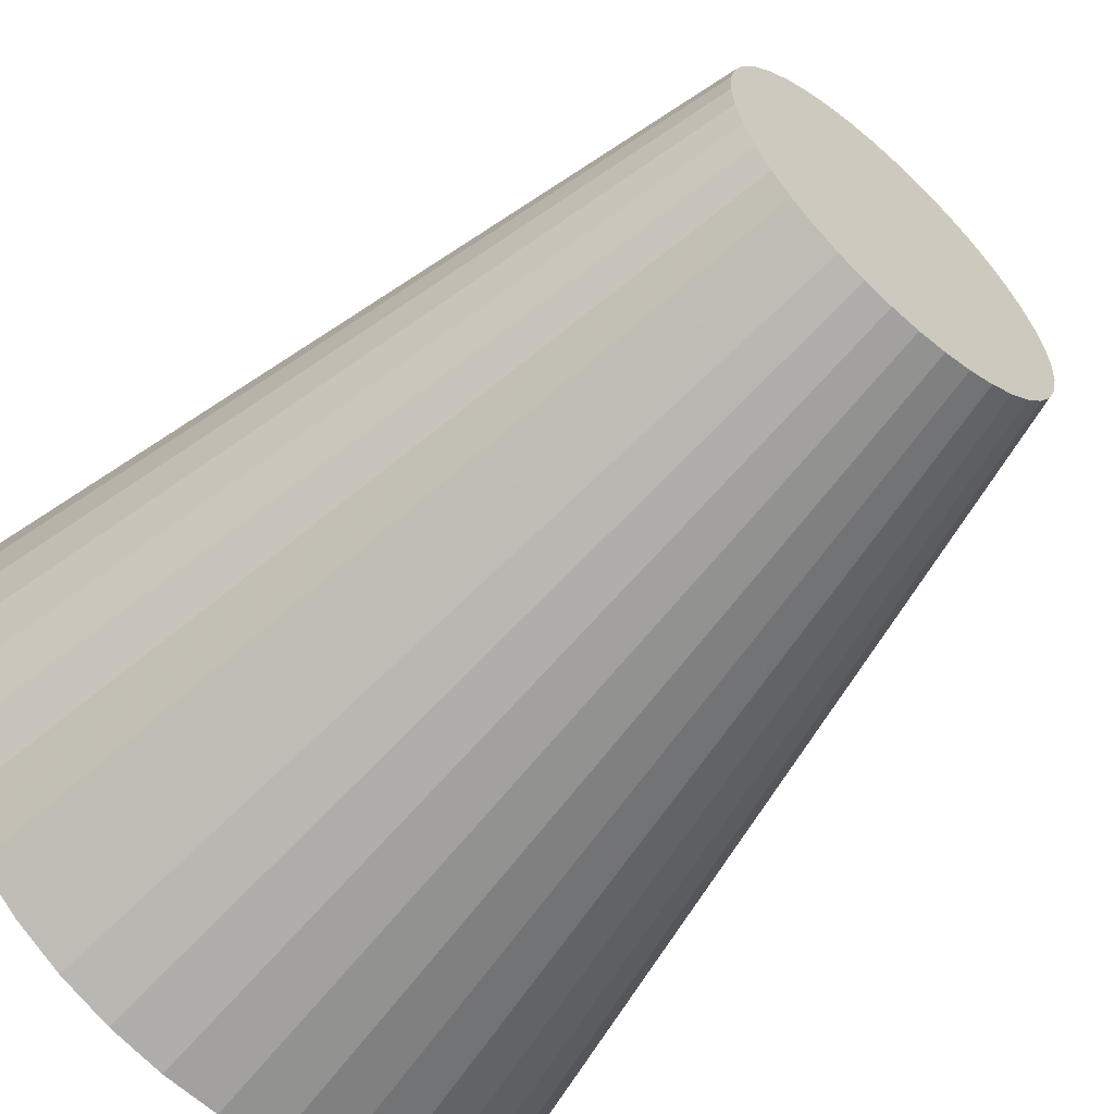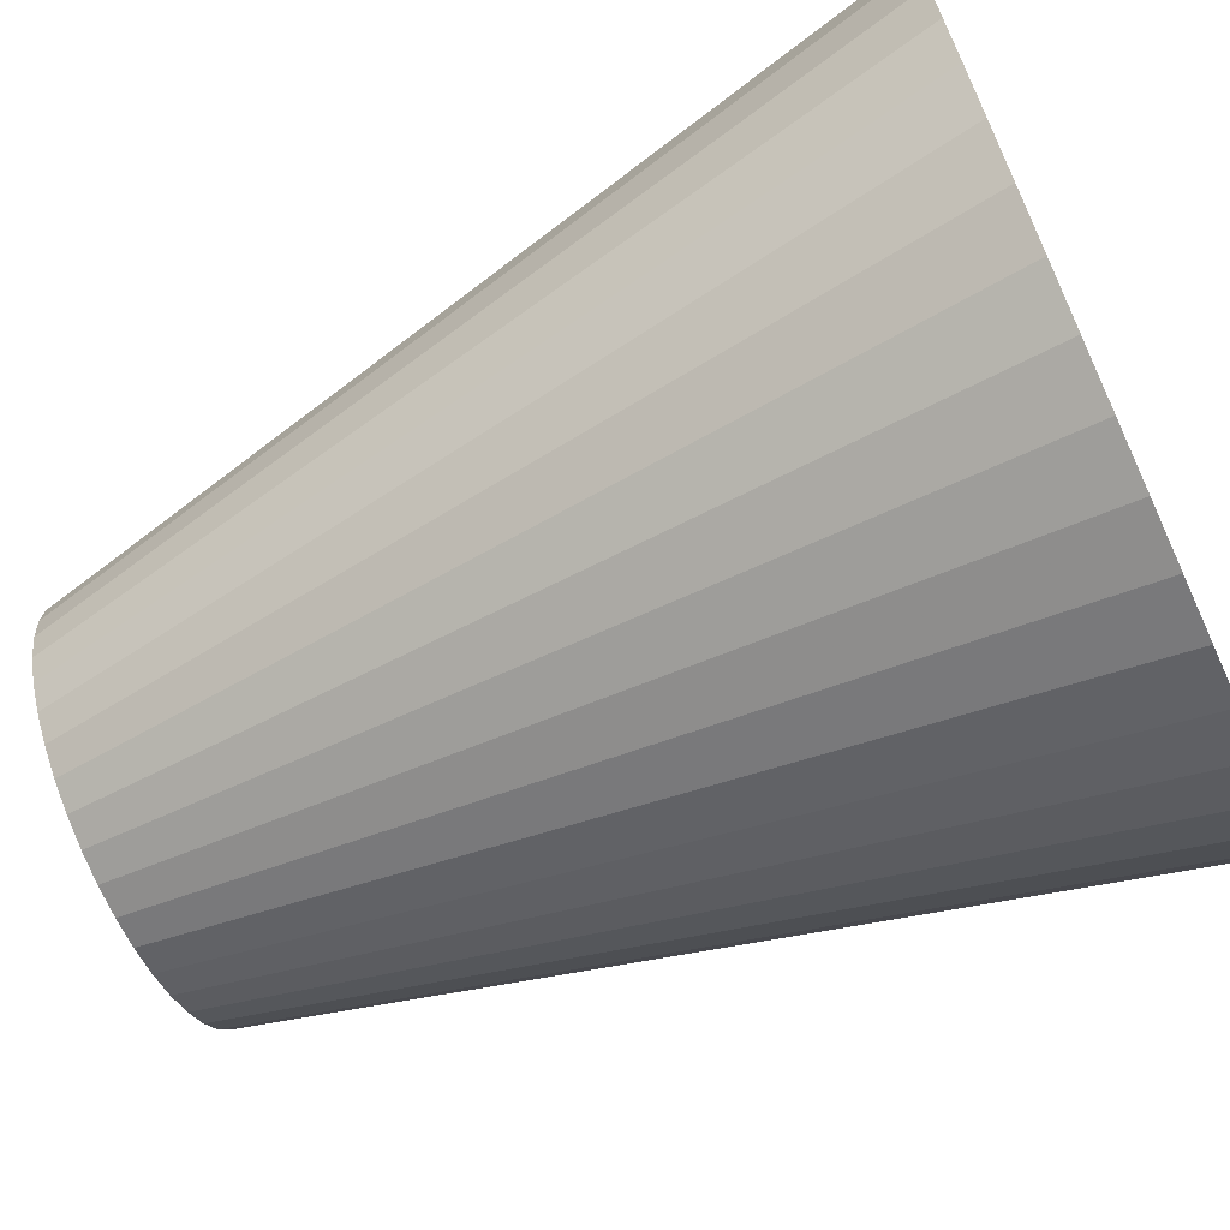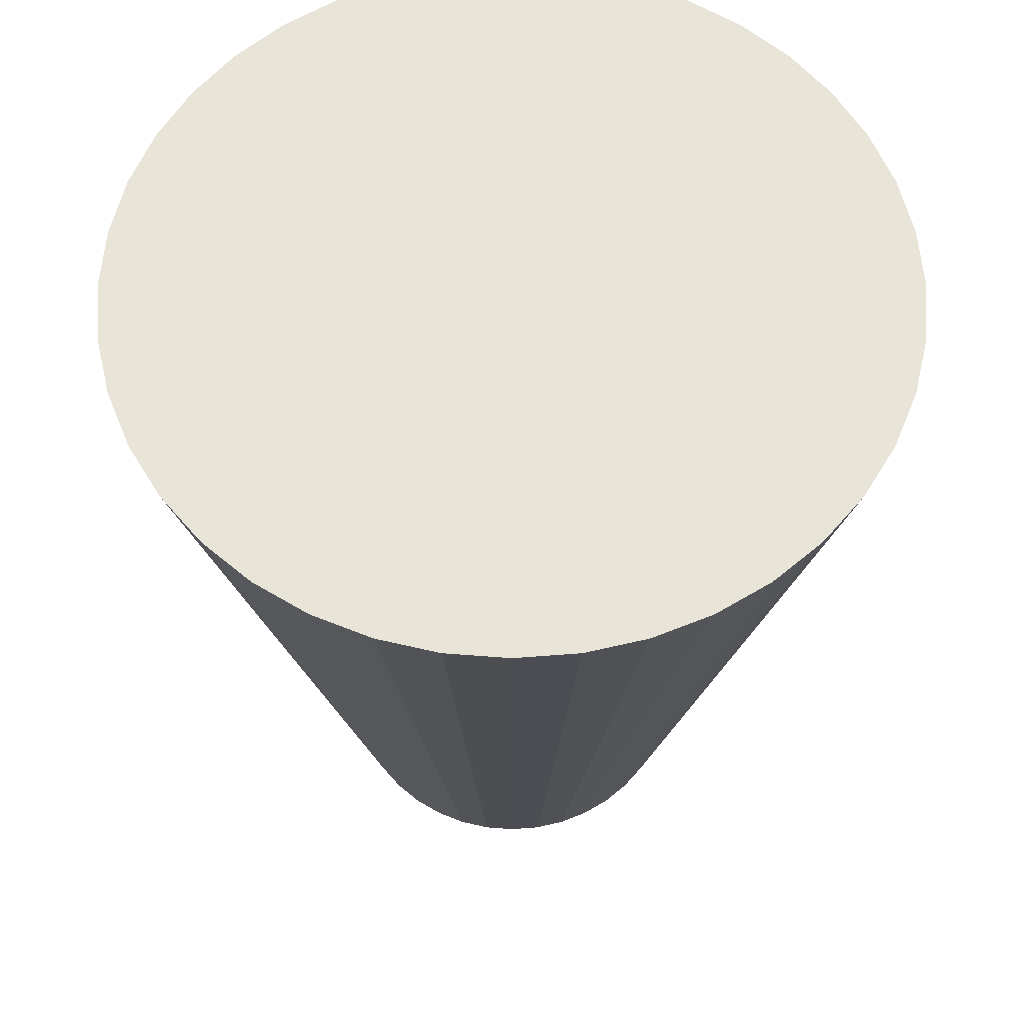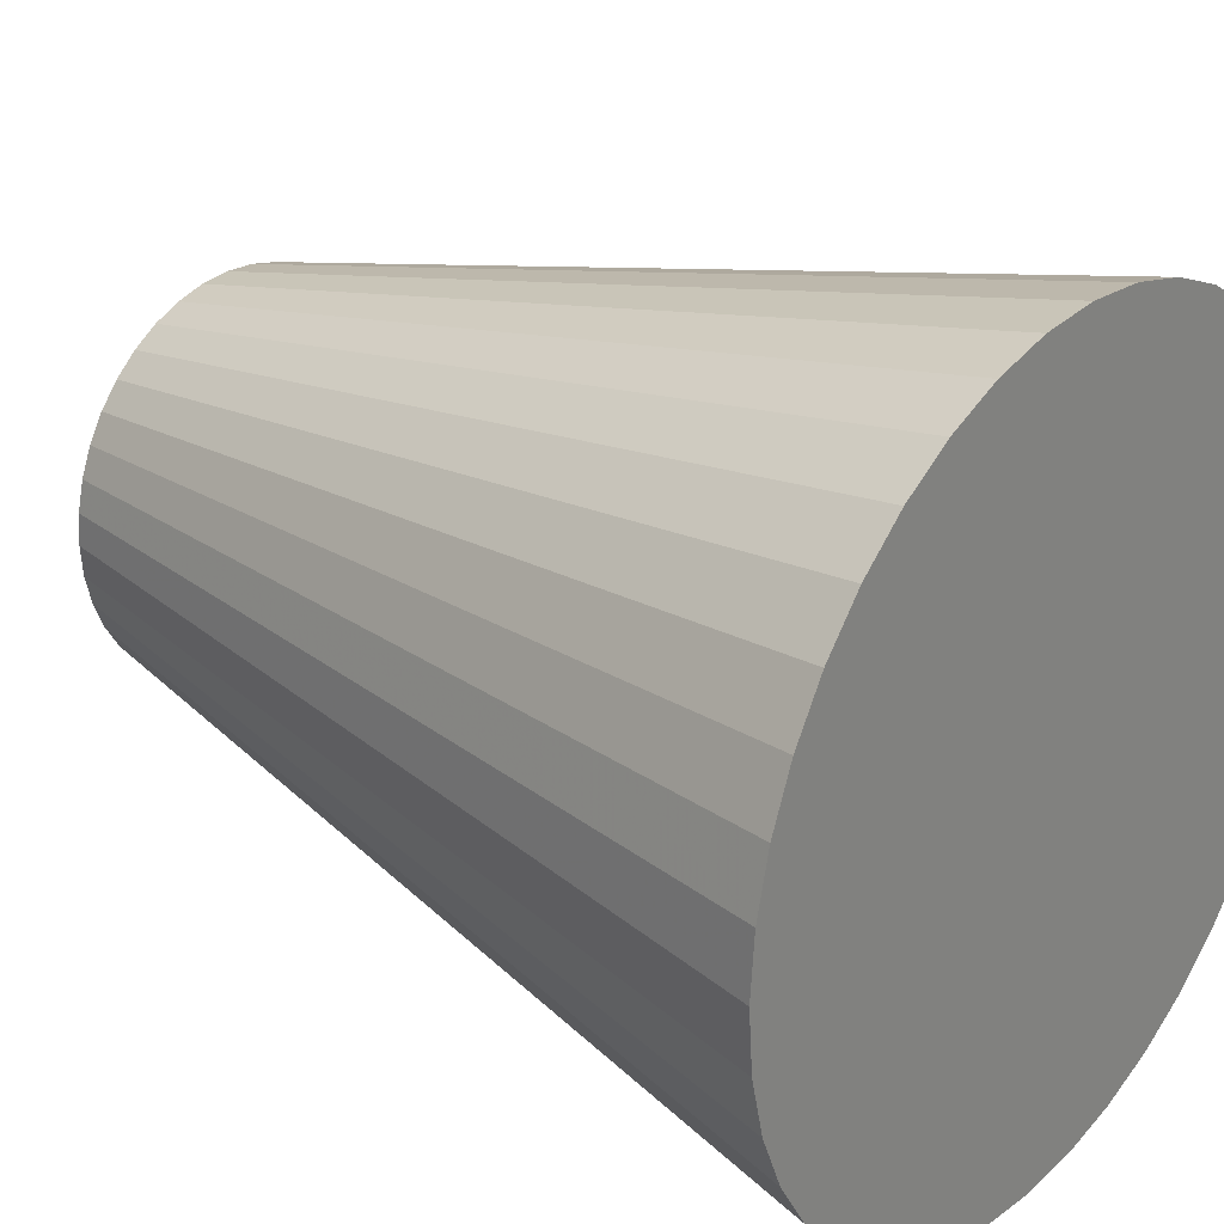
<metadata>
{"format":"obj","ext":"obj","renderer":"f3d","projection":"perspective","resolution":1024,"background":"white","views":[{"elev":-59.5,"azim":138.2,"up":"+Y"},{"elev":-68.8,"azim":-65.3,"up":"+Y"},{"elev":60.7,"azim":153.0,"up":"+Z"},{"elev":27.5,"azim":-50.9,"up":"+Y"}]}
</metadata>
<code>
v 1.591e-17 -5.442e-18 0.7458
v 1.591e-17 -5.442e-18 -0.7458
v 0.6661 -5.442e-18 0.7458
v 0.6579 0.1042 0.7458
v 0.6335 0.2058 0.7458
v 0.5935 0.3024 0.7458
v 0.5389 0.3915 0.7458
v 0.471 0.471 0.7458
v 0.3915 0.5389 0.7458
v 0.3024 0.5935 0.7458
v 0.2058 0.6335 0.7458
v 0.1042 0.6579 0.7458
v 5.67e-17 0.6661 0.7458
v -0.1042 0.6579 0.7458
v -0.2058 0.6335 0.7458
v -0.3024 0.5935 0.7458
v -0.3915 0.5389 0.7458
v -0.471 0.471 0.7458
v -0.5389 0.3915 0.7458
v -0.5935 0.3024 0.7458
v -0.6335 0.2058 0.7458
v -0.6579 0.1042 0.7458
v -0.6661 7.613e-17 0.7458
v -0.6579 -0.1042 0.7458
v -0.6335 -0.2058 0.7458
v -0.5935 -0.3024 0.7458
v -0.5389 -0.3915 0.7458
v -0.471 -0.471 0.7458
v -0.3915 -0.5389 0.7458
v -0.3024 -0.5935 0.7458
v -0.2058 -0.6335 0.7458
v -0.1042 -0.6579 0.7458
v -1.065e-16 -0.6661 0.7458
v 0.1042 -0.6579 0.7458
v 0.2058 -0.6335 0.7458
v 0.3024 -0.5935 0.7458
v 0.3915 -0.5389 0.7458
v 0.471 -0.471 0.7458
v 0.5389 -0.3915 0.7458
v 0.5935 -0.3024 0.7458
v 0.6335 -0.2058 0.7458
v 0.6579 -0.1042 0.7458
v 0.5995 -5.442e-18 0.4475
v 0.5921 0.09378 0.4475
v 0.5702 0.1853 0.4475
v 0.5342 0.2722 0.4475
v 0.485 0.3524 0.4475
v 0.4239 0.4239 0.4475
v 0.3524 0.485 0.4475
v 0.2722 0.5342 0.4475
v 0.1853 0.5702 0.4475
v 0.09378 0.5921 0.4475
v 5.262e-17 0.5995 0.4475
v -0.09378 0.5921 0.4475
v -0.1853 0.5702 0.4475
v -0.2722 0.5342 0.4475
v -0.3524 0.485 0.4475
v -0.4239 0.4239 0.4475
v -0.485 0.3524 0.4475
v -0.5342 0.2722 0.4475
v -0.5702 0.1853 0.4475
v -0.5921 0.09378 0.4475
v -0.5995 6.798e-17 0.4475
v -0.5921 -0.09378 0.4475
v -0.5702 -0.1853 0.4475
v -0.5342 -0.2722 0.4475
v -0.485 -0.3524 0.4475
v -0.4239 -0.4239 0.4475
v -0.3524 -0.485 0.4475
v -0.2722 -0.5342 0.4475
v -0.1853 -0.5702 0.4475
v -0.09378 -0.5921 0.4475
v -9.422e-17 -0.5995 0.4475
v 0.09378 -0.5921 0.4475
v 0.1853 -0.5702 0.4475
v 0.2722 -0.5342 0.4475
v 0.3524 -0.485 0.4475
v 0.4239 -0.4239 0.4475
v 0.485 -0.3524 0.4475
v 0.5342 -0.2722 0.4475
v 0.5702 -0.1853 0.4475
v 0.5921 -0.09378 0.4475
v 0.5329 -5.442e-18 0.1492
v 0.5263 0.08336 0.1492
v 0.5068 0.1647 0.1492
v 0.4748 0.2419 0.1492
v 0.4311 0.3132 0.1492
v 0.3768 0.3768 0.1492
v 0.3132 0.4311 0.1492
v 0.2419 0.4748 0.1492
v 0.1647 0.5068 0.1492
v 0.08336 0.5263 0.1492
v 4.854e-17 0.5329 0.1492
v -0.08336 0.5263 0.1492
v -0.1647 0.5068 0.1492
v -0.2419 0.4748 0.1492
v -0.3132 0.4311 0.1492
v -0.3768 0.3768 0.1492
v -0.4311 0.3132 0.1492
v -0.4748 0.2419 0.1492
v -0.5068 0.1647 0.1492
v -0.5263 0.08336 0.1492
v -0.5329 5.982e-17 0.1492
v -0.5263 -0.08336 0.1492
v -0.5068 -0.1647 0.1492
v -0.4748 -0.2419 0.1492
v -0.4311 -0.3132 0.1492
v -0.3768 -0.3768 0.1492
v -0.3132 -0.4311 0.1492
v -0.2419 -0.4748 0.1492
v -0.1647 -0.5068 0.1492
v -0.08336 -0.5263 0.1492
v -8.198e-17 -0.5329 0.1492
v 0.08336 -0.5263 0.1492
v 0.1647 -0.5068 0.1492
v 0.2419 -0.4748 0.1492
v 0.3132 -0.4311 0.1492
v 0.3768 -0.3768 0.1492
v 0.4311 -0.3132 0.1492
v 0.4748 -0.2419 0.1492
v 0.5068 -0.1647 0.1492
v 0.5263 -0.08336 0.1492
v 0.4663 -5.442e-18 -0.1492
v 0.4605 0.07294 -0.1492
v 0.4435 0.1441 -0.1492
v 0.4155 0.2117 -0.1492
v 0.3772 0.2741 -0.1492
v 0.3297 0.3297 -0.1492
v 0.2741 0.3772 -0.1492
v 0.2117 0.4155 -0.1492
v 0.1441 0.4435 -0.1492
v 0.07294 0.4605 -0.1492
v 4.446e-17 0.4663 -0.1492
v -0.07294 0.4605 -0.1492
v -0.1441 0.4435 -0.1492
v -0.2117 0.4155 -0.1492
v -0.2741 0.3772 -0.1492
v -0.3297 0.3297 -0.1492
v -0.3772 0.2741 -0.1492
v -0.4155 0.2117 -0.1492
v -0.4435 0.1441 -0.1492
v -0.4605 0.07294 -0.1492
v -0.4663 5.166e-17 -0.1492
v -0.4605 -0.07294 -0.1492
v -0.4435 -0.1441 -0.1492
v -0.4155 -0.2117 -0.1492
v -0.3772 -0.2741 -0.1492
v -0.3297 -0.3297 -0.1492
v -0.2741 -0.3772 -0.1492
v -0.2117 -0.4155 -0.1492
v -0.1441 -0.4435 -0.1492
v -0.07294 -0.4605 -0.1492
v -6.974e-17 -0.4663 -0.1492
v 0.07294 -0.4605 -0.1492
v 0.1441 -0.4435 -0.1492
v 0.2117 -0.4155 -0.1492
v 0.2741 -0.3772 -0.1492
v 0.3297 -0.3297 -0.1492
v 0.3772 -0.2741 -0.1492
v 0.4155 -0.2117 -0.1492
v 0.4435 -0.1441 -0.1492
v 0.4605 -0.07294 -0.1492
v 0.3997 -5.442e-18 -0.4475
v 0.3947 0.06252 -0.4475
v 0.3801 0.1235 -0.4475
v 0.3561 0.1814 -0.4475
v 0.3233 0.2349 -0.4475
v 0.2826 0.2826 -0.4475
v 0.2349 0.3233 -0.4475
v 0.1814 0.3561 -0.4475
v 0.1235 0.3801 -0.4475
v 0.06252 0.3947 -0.4475
v 4.039e-17 0.3997 -0.4475
v -0.06252 0.3947 -0.4475
v -0.1235 0.3801 -0.4475
v -0.1814 0.3561 -0.4475
v -0.2349 0.3233 -0.4475
v -0.2826 0.2826 -0.4475
v -0.3233 0.2349 -0.4475
v -0.3561 0.1814 -0.4475
v -0.3801 0.1235 -0.4475
v -0.3947 0.06252 -0.4475
v -0.3997 4.35e-17 -0.4475
v -0.3947 -0.06252 -0.4475
v -0.3801 -0.1235 -0.4475
v -0.3561 -0.1814 -0.4475
v -0.3233 -0.2349 -0.4475
v -0.2826 -0.2826 -0.4475
v -0.2349 -0.3233 -0.4475
v -0.1814 -0.3561 -0.4475
v -0.1235 -0.3801 -0.4475
v -0.06252 -0.3947 -0.4475
v -5.751e-17 -0.3997 -0.4475
v 0.06252 -0.3947 -0.4475
v 0.1235 -0.3801 -0.4475
v 0.1814 -0.3561 -0.4475
v 0.2349 -0.3233 -0.4475
v 0.2826 -0.2826 -0.4475
v 0.3233 -0.2349 -0.4475
v 0.3561 -0.1814 -0.4475
v 0.3801 -0.1235 -0.4475
v 0.3947 -0.06252 -0.4475
v 0.3331 -5.442e-18 -0.7458
v 0.329 0.0521 -0.7458
v 0.3168 0.1029 -0.7458
v 0.2968 0.1512 -0.7458
v 0.2695 0.1958 -0.7458
v 0.2355 0.2355 -0.7458
v 0.1958 0.2695 -0.7458
v 0.1512 0.2968 -0.7458
v 0.1029 0.3168 -0.7458
v 0.0521 0.329 -0.7458
v 3.631e-17 0.3331 -0.7458
v -0.0521 0.329 -0.7458
v -0.1029 0.3168 -0.7458
v -0.1512 0.2968 -0.7458
v -0.1958 0.2695 -0.7458
v -0.2355 0.2355 -0.7458
v -0.2695 0.1958 -0.7458
v -0.2968 0.1512 -0.7458
v -0.3168 0.1029 -0.7458
v -0.329 0.0521 -0.7458
v -0.3331 3.535e-17 -0.7458
v -0.329 -0.0521 -0.7458
v -0.3168 -0.1029 -0.7458
v -0.2968 -0.1512 -0.7458
v -0.2695 -0.1958 -0.7458
v -0.2355 -0.2355 -0.7458
v -0.1958 -0.2695 -0.7458
v -0.1512 -0.2968 -0.7458
v -0.1029 -0.3168 -0.7458
v -0.0521 -0.329 -0.7458
v -4.527e-17 -0.3331 -0.7458
v 0.0521 -0.329 -0.7458
v 0.1029 -0.3168 -0.7458
v 0.1512 -0.2968 -0.7458
v 0.1958 -0.2695 -0.7458
v 0.2355 -0.2355 -0.7458
v 0.2695 -0.1958 -0.7458
v 0.2968 -0.1512 -0.7458
v 0.3168 -0.1029 -0.7458
v 0.329 -0.0521 -0.7458
f 1 3 4
f 2 204 203
f 1 4 5
f 2 205 204
f 1 5 6
f 2 206 205
f 1 6 7
f 2 207 206
f 1 7 8
f 2 208 207
f 1 8 9
f 2 209 208
f 1 9 10
f 2 210 209
f 1 10 11
f 2 211 210
f 1 11 12
f 2 212 211
f 1 12 13
f 2 213 212
f 1 13 14
f 2 214 213
f 1 14 15
f 2 215 214
f 1 15 16
f 2 216 215
f 1 16 17
f 2 217 216
f 1 17 18
f 2 218 217
f 1 18 19
f 2 219 218
f 1 19 20
f 2 220 219
f 1 20 21
f 2 221 220
f 1 21 22
f 2 222 221
f 1 22 23
f 2 223 222
f 1 23 24
f 2 224 223
f 1 24 25
f 2 225 224
f 1 25 26
f 2 226 225
f 1 26 27
f 2 227 226
f 1 27 28
f 2 228 227
f 1 28 29
f 2 229 228
f 1 29 30
f 2 230 229
f 1 30 31
f 2 231 230
f 1 31 32
f 2 232 231
f 1 32 33
f 2 233 232
f 1 33 34
f 2 234 233
f 1 34 35
f 2 235 234
f 1 35 36
f 2 236 235
f 1 36 37
f 2 237 236
f 1 37 38
f 2 238 237
f 1 38 39
f 2 239 238
f 1 39 40
f 2 240 239
f 1 40 41
f 2 241 240
f 1 41 42
f 2 242 241
f 1 42 3
f 2 203 242
f 43 4 3
f 43 44 4
f 44 5 4
f 44 45 5
f 45 6 5
f 45 46 6
f 46 7 6
f 46 47 7
f 47 8 7
f 47 48 8
f 48 9 8
f 48 49 9
f 49 10 9
f 49 50 10
f 50 11 10
f 50 51 11
f 51 12 11
f 51 52 12
f 52 13 12
f 52 53 13
f 53 14 13
f 53 54 14
f 54 15 14
f 54 55 15
f 55 16 15
f 55 56 16
f 56 17 16
f 56 57 17
f 57 18 17
f 57 58 18
f 58 19 18
f 58 59 19
f 59 20 19
f 59 60 20
f 60 21 20
f 60 61 21
f 61 22 21
f 61 62 22
f 62 23 22
f 62 63 23
f 63 24 23
f 63 64 24
f 64 25 24
f 64 65 25
f 65 26 25
f 65 66 26
f 66 27 26
f 66 67 27
f 67 28 27
f 67 68 28
f 68 29 28
f 68 69 29
f 69 30 29
f 69 70 30
f 70 31 30
f 70 71 31
f 71 32 31
f 71 72 32
f 72 33 32
f 72 73 33
f 73 34 33
f 73 74 34
f 74 35 34
f 74 75 35
f 75 36 35
f 75 76 36
f 76 37 36
f 76 77 37
f 77 38 37
f 77 78 38
f 78 39 38
f 78 79 39
f 79 40 39
f 79 80 40
f 80 41 40
f 80 81 41
f 81 42 41
f 81 82 42
f 82 3 42
f 82 43 3
f 83 44 43
f 83 84 44
f 84 45 44
f 84 85 45
f 85 46 45
f 85 86 46
f 86 47 46
f 86 87 47
f 87 48 47
f 87 88 48
f 88 49 48
f 88 89 49
f 89 50 49
f 89 90 50
f 90 51 50
f 90 91 51
f 91 52 51
f 91 92 52
f 92 53 52
f 92 93 53
f 93 54 53
f 93 94 54
f 94 55 54
f 94 95 55
f 95 56 55
f 95 96 56
f 96 57 56
f 96 97 57
f 97 58 57
f 97 98 58
f 98 59 58
f 98 99 59
f 99 60 59
f 99 100 60
f 100 61 60
f 100 101 61
f 101 62 61
f 101 102 62
f 102 63 62
f 102 103 63
f 103 64 63
f 103 104 64
f 104 65 64
f 104 105 65
f 105 66 65
f 105 106 66
f 106 67 66
f 106 107 67
f 107 68 67
f 107 108 68
f 108 69 68
f 108 109 69
f 109 70 69
f 109 110 70
f 110 71 70
f 110 111 71
f 111 72 71
f 111 112 72
f 112 73 72
f 112 113 73
f 113 74 73
f 113 114 74
f 114 75 74
f 114 115 75
f 115 76 75
f 115 116 76
f 116 77 76
f 116 117 77
f 117 78 77
f 117 118 78
f 118 79 78
f 118 119 79
f 119 80 79
f 119 120 80
f 120 81 80
f 120 121 81
f 121 82 81
f 121 122 82
f 122 43 82
f 122 83 43
f 123 84 83
f 123 124 84
f 124 85 84
f 124 125 85
f 125 86 85
f 125 126 86
f 126 87 86
f 126 127 87
f 127 88 87
f 127 128 88
f 128 89 88
f 128 129 89
f 129 90 89
f 129 130 90
f 130 91 90
f 130 131 91
f 131 92 91
f 131 132 92
f 132 93 92
f 132 133 93
f 133 94 93
f 133 134 94
f 134 95 94
f 134 135 95
f 135 96 95
f 135 136 96
f 136 97 96
f 136 137 97
f 137 98 97
f 137 138 98
f 138 99 98
f 138 139 99
f 139 100 99
f 139 140 100
f 140 101 100
f 140 141 101
f 141 102 101
f 141 142 102
f 142 103 102
f 142 143 103
f 143 104 103
f 143 144 104
f 144 105 104
f 144 145 105
f 145 106 105
f 145 146 106
f 146 107 106
f 146 147 107
f 147 108 107
f 147 148 108
f 148 109 108
f 148 149 109
f 149 110 109
f 149 150 110
f 150 111 110
f 150 151 111
f 151 112 111
f 151 152 112
f 152 113 112
f 152 153 113
f 153 114 113
f 153 154 114
f 154 115 114
f 154 155 115
f 155 116 115
f 155 156 116
f 156 117 116
f 156 157 117
f 157 118 117
f 157 158 118
f 158 119 118
f 158 159 119
f 159 120 119
f 159 160 120
f 160 121 120
f 160 161 121
f 161 122 121
f 161 162 122
f 162 83 122
f 162 123 83
f 163 124 123
f 163 164 124
f 164 125 124
f 164 165 125
f 165 126 125
f 165 166 126
f 166 127 126
f 166 167 127
f 167 128 127
f 167 168 128
f 168 129 128
f 168 169 129
f 169 130 129
f 169 170 130
f 170 131 130
f 170 171 131
f 171 132 131
f 171 172 132
f 172 133 132
f 172 173 133
f 173 134 133
f 173 174 134
f 174 135 134
f 174 175 135
f 175 136 135
f 175 176 136
f 176 137 136
f 176 177 137
f 177 138 137
f 177 178 138
f 178 139 138
f 178 179 139
f 179 140 139
f 179 180 140
f 180 141 140
f 180 181 141
f 181 142 141
f 181 182 142
f 182 143 142
f 182 183 143
f 183 144 143
f 183 184 144
f 184 145 144
f 184 185 145
f 185 146 145
f 185 186 146
f 186 147 146
f 186 187 147
f 187 148 147
f 187 188 148
f 188 149 148
f 188 189 149
f 189 150 149
f 189 190 150
f 190 151 150
f 190 191 151
f 191 152 151
f 191 192 152
f 192 153 152
f 192 193 153
f 193 154 153
f 193 194 154
f 194 155 154
f 194 195 155
f 195 156 155
f 195 196 156
f 196 157 156
f 196 197 157
f 197 158 157
f 197 198 158
f 198 159 158
f 198 199 159
f 199 160 159
f 199 200 160
f 200 161 160
f 200 201 161
f 201 162 161
f 201 202 162
f 202 123 162
f 202 163 123
f 203 164 163
f 203 204 164
f 204 165 164
f 204 205 165
f 205 166 165
f 205 206 166
f 206 167 166
f 206 207 167
f 207 168 167
f 207 208 168
f 208 169 168
f 208 209 169
f 209 170 169
f 209 210 170
f 210 171 170
f 210 211 171
f 211 172 171
f 211 212 172
f 212 173 172
f 212 213 173
f 213 174 173
f 213 214 174
f 214 175 174
f 214 215 175
f 215 176 175
f 215 216 176
f 216 177 176
f 216 217 177
f 217 178 177
f 217 218 178
f 218 179 178
f 218 219 179
f 219 180 179
f 219 220 180
f 220 181 180
f 220 221 181
f 221 182 181
f 221 222 182
f 222 183 182
f 222 223 183
f 223 184 183
f 223 224 184
f 224 185 184
f 224 225 185
f 225 186 185
f 225 226 186
f 226 187 186
f 226 227 187
f 227 188 187
f 227 228 188
f 228 189 188
f 228 229 189
f 229 190 189
f 229 230 190
f 230 191 190
f 230 231 191
f 231 192 191
f 231 232 192
f 232 193 192
f 232 233 193
f 233 194 193
f 233 234 194
f 234 195 194
f 234 235 195
f 235 196 195
f 235 236 196
f 236 197 196
f 236 237 197
f 237 198 197
f 237 238 198
f 238 199 198
f 238 239 199
f 239 200 199
f 239 240 200
f 240 201 200
f 240 241 201
f 241 202 201
f 241 242 202
f 242 163 202
f 242 203 163

</code>
